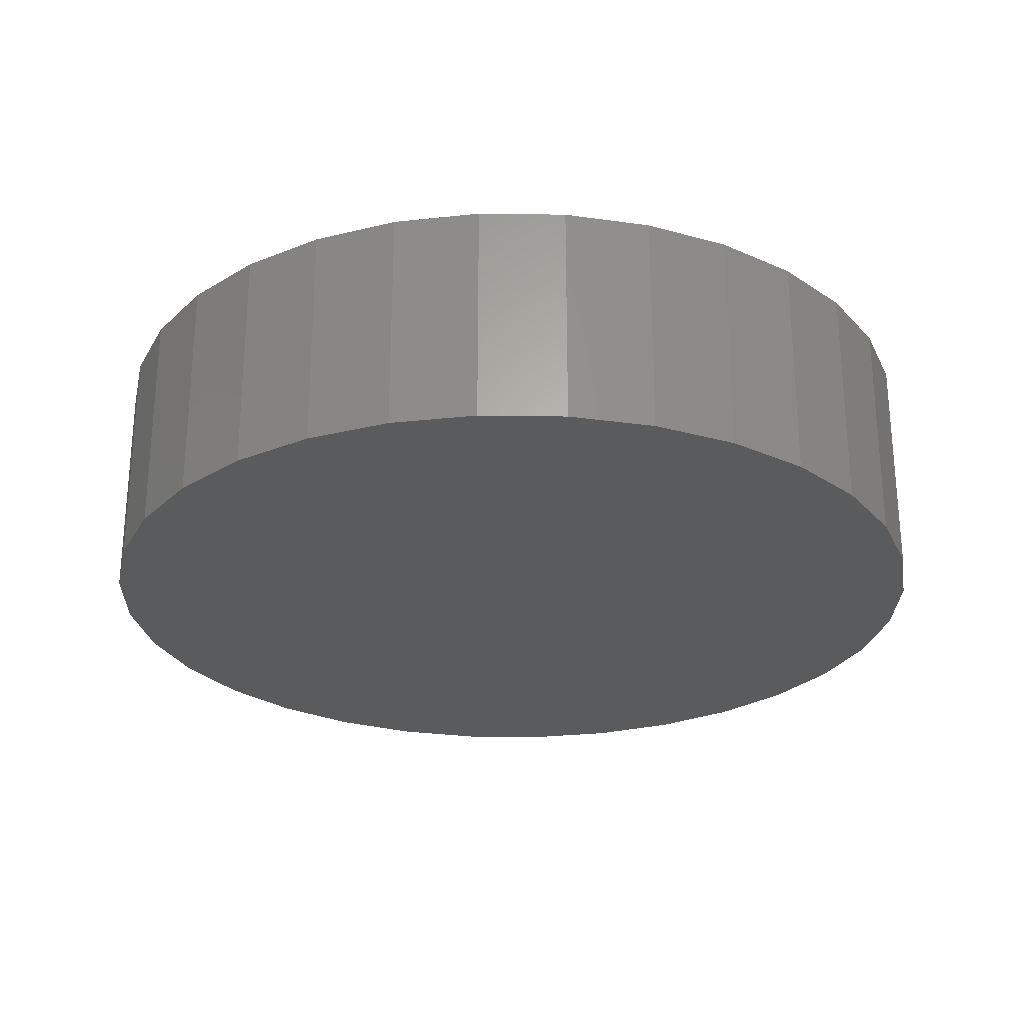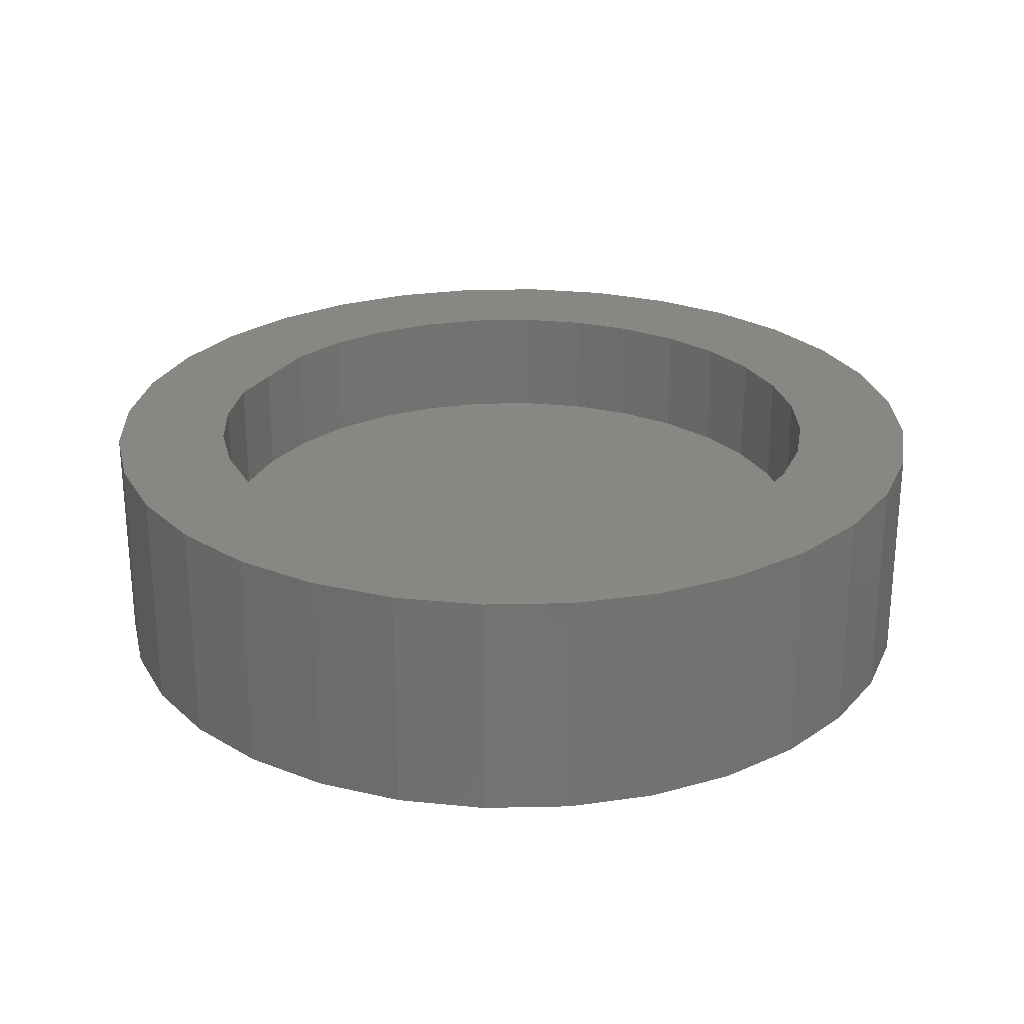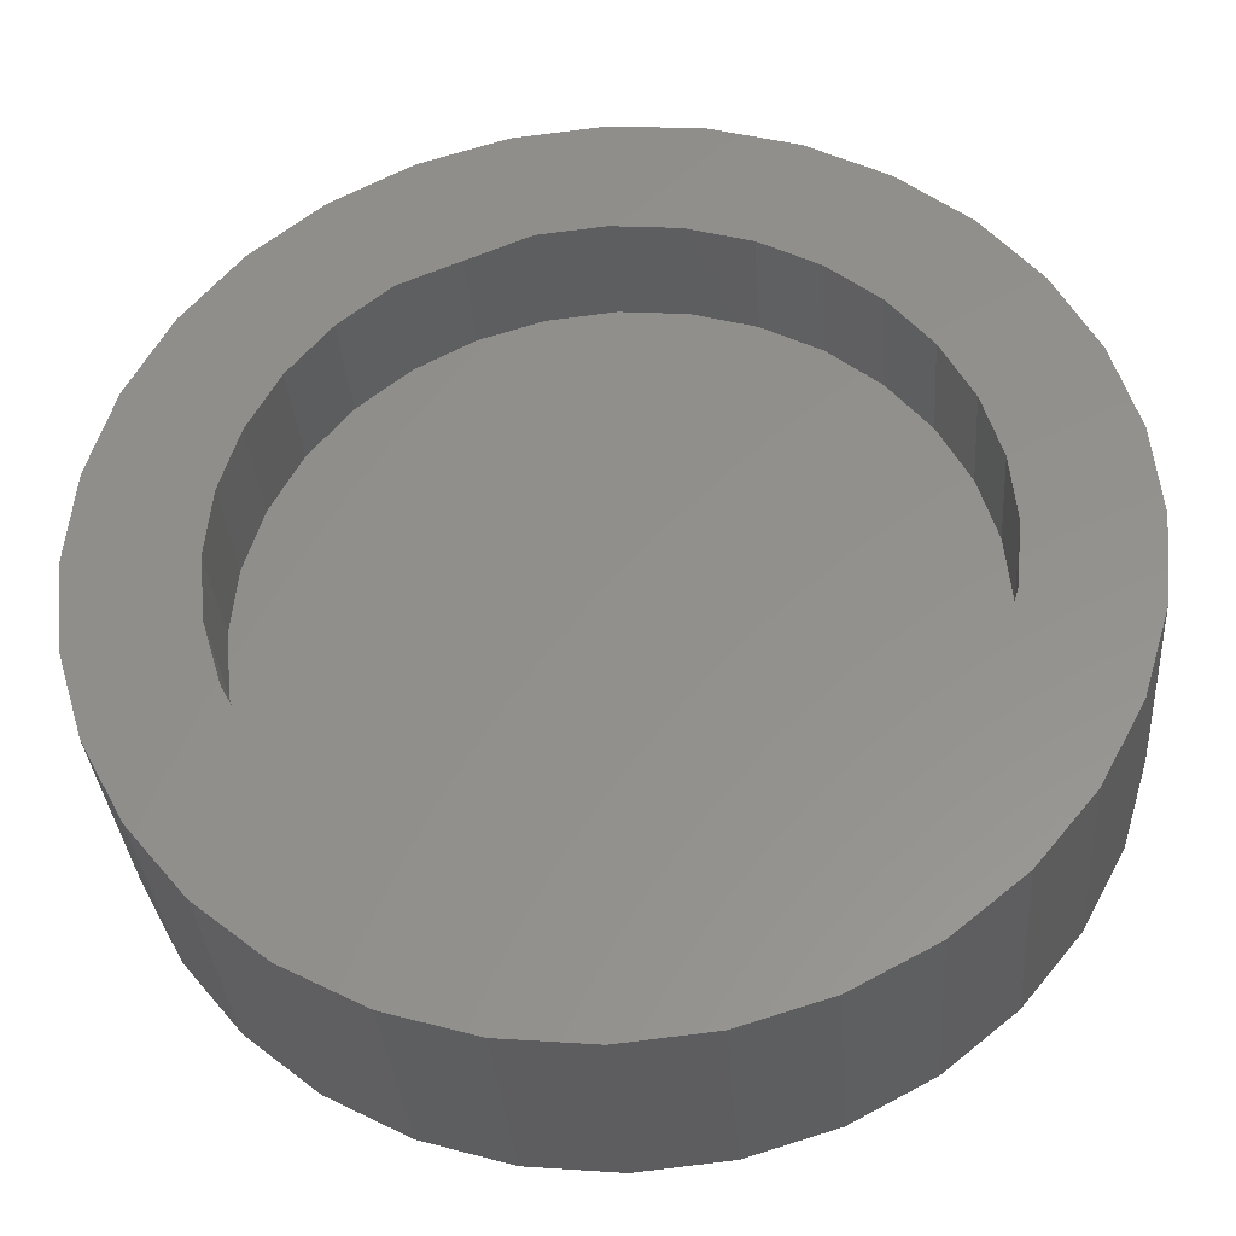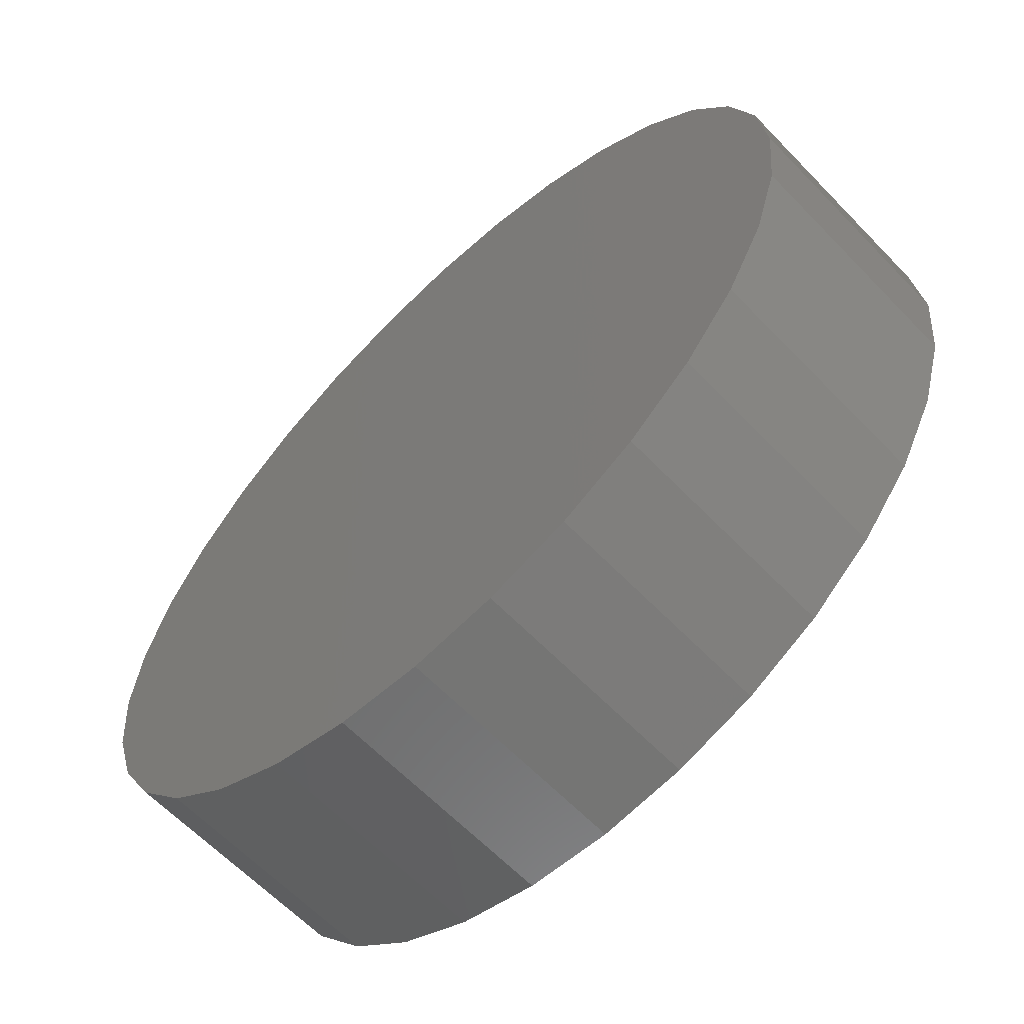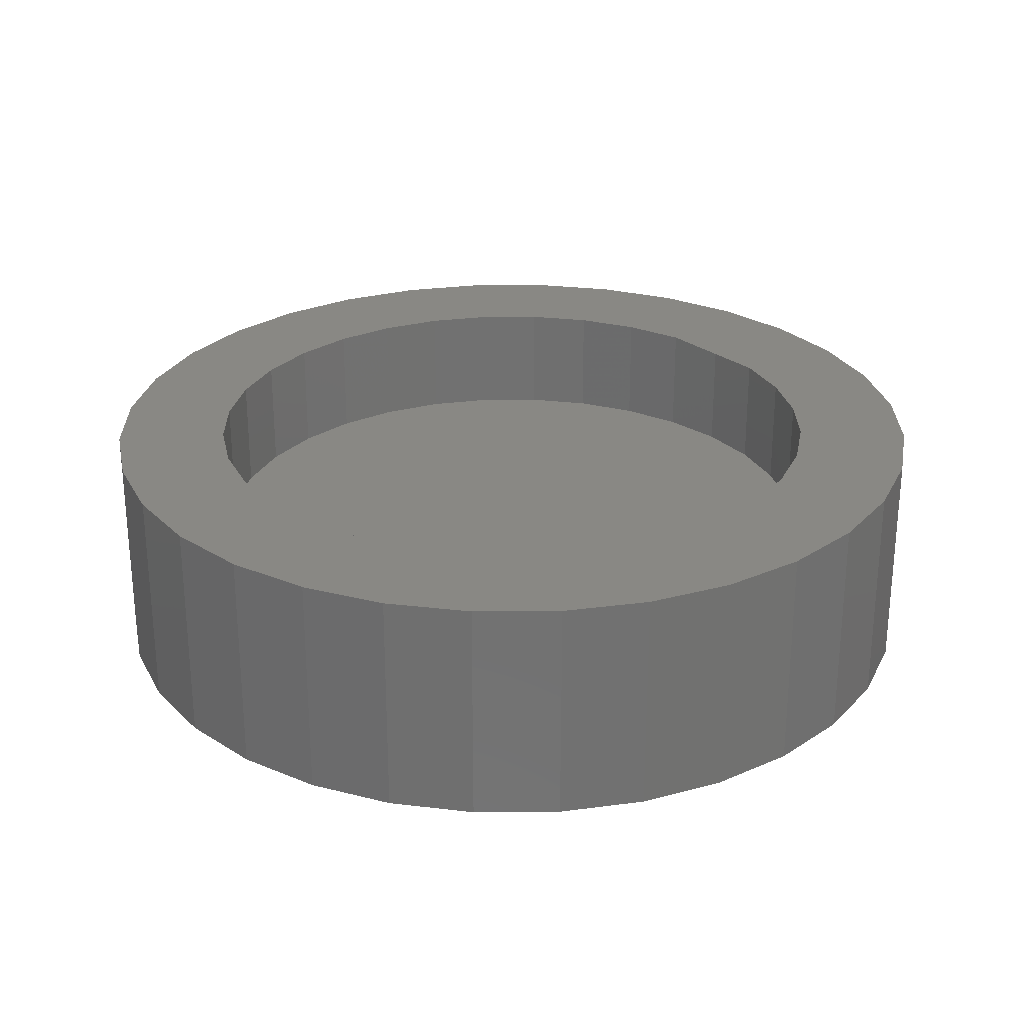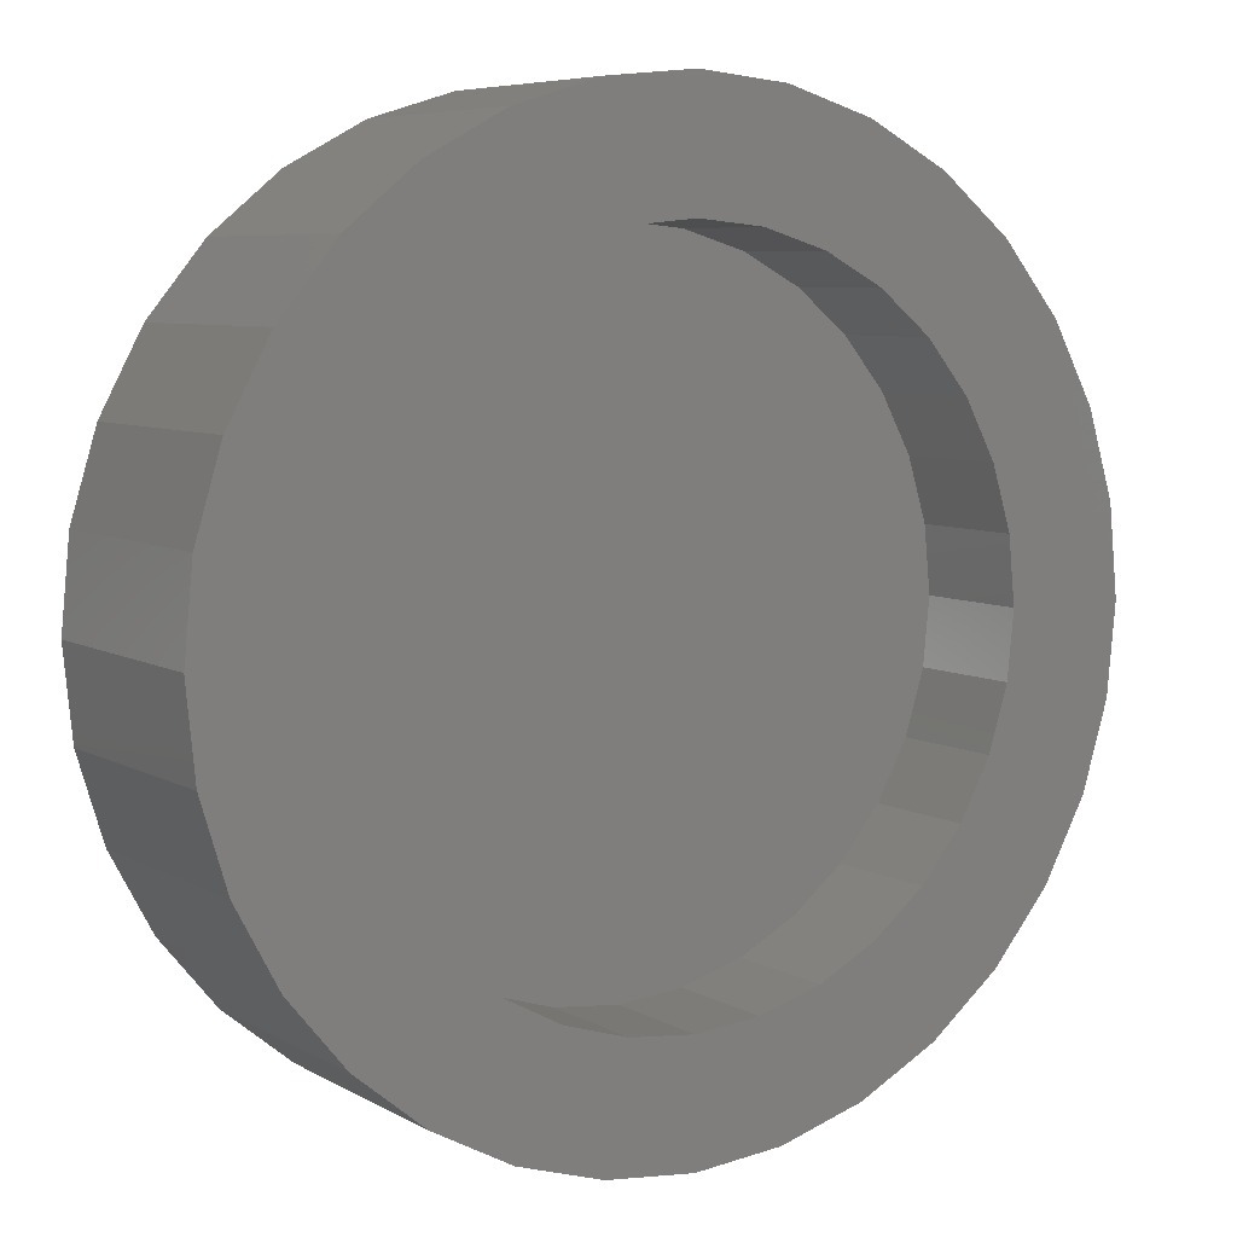
<metadata>
{"format":"stl","ext":"stl","renderer":"f3d","projection":"perspective","resolution":1024,"background":"white","views":[{"elev":-26.3,"azim":-85.7,"up":"+Y"},{"elev":25.8,"azim":138.7,"up":"+Y"},{"elev":-33.6,"azim":-175.8,"up":"+Z"},{"elev":-62.9,"azim":43.8,"up":"+Z"},{"elev":26.7,"azim":-107.5,"up":"+Y"},{"elev":6.7,"azim":147.5,"up":"+Z"}]}
</metadata>
<code>
# stl→obj: 128 verts, 252 faces
v 0.06338 1.821e-17 0.3286
v 0.069 1.831e-17 0.3303
v 0.07484 1.835e-17 0.3309
v 0.05919 1.746e-17 0.3166
v 0.04995 1.752e-17 0.3176
v 0.06255 1.763e-17 0.3194
v 0.04718 1.72e-17 0.3124
v 0.05644 1.725e-17 0.3133
v 0.0544 1.701e-17 0.3095
v 0.04548 1.684e-17 0.3068
v 0.05314 1.675e-17 0.3053
v 0.04548 1.612e-17 0.2951
v 0.05314 1.621e-17 0.2967
v 0.0544 1.595e-17 0.2925
v 0.04718 1.576e-17 0.2895
v 0.05644 1.571e-17 0.2887
v 0.04995 1.544e-17 0.2844
v 0.05919 1.55e-17 0.2853
v 0.06255 1.533e-17 0.2826
v 0.05367 1.516e-17 0.2798
v 0.06637 1.52e-17 0.2805
v 0.07052 1.512e-17 0.2793
v 0.0582 1.493e-17 0.2761
v 0.096 1.78e-17 0.3222
v 0.07915 1.783e-17 0.3227
v 0.09147 1.803e-17 0.3259
v 0.08713 1.763e-17 0.3194
v 0.0833 1.776e-17 0.3214
v 0.09048 1.746e-17 0.3166
v 0.09972 1.752e-17 0.3176
v 0.09323 1.725e-17 0.3133
v 0.1025 1.72e-17 0.3124
v 0.09527 1.701e-17 0.3095
v 0.1042 1.684e-17 0.3068
v 0.09653 1.675e-17 0.3053
v 0.09696 1.648e-17 0.301
v 0.09527 1.595e-17 0.2925
v 0.09653 1.621e-17 0.2967
v 0.1042 1.612e-17 0.2951
v 0.1025 1.576e-17 0.2895
v 0.09323 1.571e-17 0.2887
v 0.09048 1.55e-17 0.2853
v 0.09972 1.544e-17 0.2844
v 0.08713 1.533e-17 0.2826
v 0.096 1.516e-17 0.2798
v 0.0833 1.52e-17 0.2805
v 0.07915 1.512e-17 0.2793
v 0.09147 1.493e-17 0.2761
v 0.08068 1.465e-17 0.2716
v 0.07484 1.461e-17 0.2711
v 0.08629 1.475e-17 0.2733
v 0.1048 1.648e-17 0.301
v 0.0449 1.648e-17 0.301
v 0.05271 1.648e-17 0.301
v 0.05367 1.78e-17 0.3222
v 0.0582 1.803e-17 0.3259
v 0.07052 1.783e-17 0.3227
v 0.06637 1.776e-17 0.3214
v 0.07484 1.51e-17 0.2789
v 0.069 1.465e-17 0.2716
v 0.06338 1.475e-17 0.2733
v 0.07484 1.786e-17 0.3231
v 0.08068 1.831e-17 0.3303
v 0.08629 1.821e-17 0.3286
v 0.07915 -0.007812 0.2793
v 0.0833 -0.007812 0.2805
v 0.08713 -0.007812 0.2826
v 0.09048 -0.007812 0.2853
v 0.09323 -0.007812 0.2887
v 0.09527 -0.007812 0.2925
v 0.09653 -0.007812 0.2967
v 0.09696 -0.007812 0.301
v 0.07484 -0.007812 0.2789
v 0.07052 -0.007812 0.2793
v 0.06637 -0.007812 0.2805
v 0.06255 -0.007812 0.2826
v 0.05919 -0.007812 0.2853
v 0.05644 -0.007812 0.2887
v 0.0544 -0.007812 0.2925
v 0.05314 -0.007812 0.2967
v 0.05271 -0.007812 0.301
v 0.07052 -0.007812 0.3227
v 0.06637 -0.007812 0.3214
v 0.06255 -0.007812 0.3194
v 0.05919 -0.007812 0.3166
v 0.05644 -0.007812 0.3133
v 0.0544 -0.007812 0.3095
v 0.05314 -0.007812 0.3053
v 0.07484 -0.007812 0.3231
v 0.07915 -0.007812 0.3227
v 0.0833 -0.007812 0.3214
v 0.08713 -0.007812 0.3194
v 0.09048 -0.007812 0.3166
v 0.09323 -0.007812 0.3133
v 0.09527 -0.007812 0.3095
v 0.09653 -0.007812 0.3053
v 0.07484 -0.01562 0.3309
v 0.069 -0.01562 0.3303
v 0.06338 -0.01562 0.3286
v 0.08068 -0.01562 0.3303
v 0.08629 -0.01562 0.3286
v 0.0582 -0.01562 0.3259
v 0.09147 -0.01562 0.3259
v 0.05367 -0.01562 0.3222
v 0.096 -0.01562 0.3222
v 0.04995 -0.01562 0.3176
v 0.09972 -0.01562 0.3176
v 0.04718 -0.01562 0.3124
v 0.1025 -0.01562 0.3124
v 0.04548 -0.01562 0.3068
v 0.1042 -0.01562 0.3068
v 0.1042 -0.01562 0.2951
v 0.04718 -0.01562 0.2895
v 0.1025 -0.01562 0.2895
v 0.04995 -0.01562 0.2844
v 0.09972 -0.01562 0.2844
v 0.05367 -0.01562 0.2798
v 0.096 -0.01562 0.2798
v 0.0582 -0.01562 0.2761
v 0.09147 -0.01562 0.2761
v 0.06338 -0.01562 0.2733
v 0.08629 -0.01562 0.2733
v 0.069 -0.01562 0.2716
v 0.07484 -0.01562 0.2711
v 0.08068 -0.01562 0.2716
v 0.1048 -0.01562 0.301
v 0.0449 -0.01562 0.301
v 0.04548 -0.01562 0.2951
f 1 2 3
f 4 5 6
f 7 5 4
f 8 7 4
f 7 8 9
f 9 10 7
f 11 10 9
f 12 13 14
f 14 15 12
f 16 15 14
f 17 15 16
f 18 17 16
f 17 18 19
f 19 20 17
f 21 20 19
f 21 22 20
f 23 20 22
f 24 25 26
f 27 28 25
f 27 25 24
f 29 27 24
f 30 29 24
f 31 29 30
f 32 31 30
f 33 31 32
f 34 33 32
f 34 35 33
f 35 34 36
f 37 38 39
f 40 37 39
f 41 37 40
f 42 41 40
f 43 42 40
f 44 42 43
f 45 44 43
f 46 44 45
f 47 46 45
f 47 45 48
f 49 50 51
f 52 39 38
f 52 38 36
f 52 36 34
f 53 10 11
f 53 11 54
f 53 54 13
f 53 13 12
f 55 56 57
f 55 57 58
f 55 58 6
f 55 6 5
f 59 47 48
f 59 48 51
f 59 51 50
f 59 50 60
f 59 60 61
f 59 61 23
f 59 23 22
f 62 57 56
f 62 56 1
f 62 1 3
f 62 3 63
f 62 63 64
f 62 64 26
f 62 26 25
f 59 65 47
f 47 65 66
f 47 66 46
f 46 66 67
f 46 67 44
f 44 67 68
f 44 68 42
f 42 68 69
f 42 69 41
f 41 69 70
f 41 70 37
f 37 70 71
f 37 71 38
f 38 71 72
f 38 72 36
f 65 59 73
f 73 59 22
f 73 22 74
f 74 22 21
f 74 21 75
f 75 21 19
f 75 19 76
f 76 19 18
f 76 18 77
f 77 18 16
f 77 16 78
f 78 16 14
f 78 14 79
f 79 14 13
f 79 13 80
f 80 13 54
f 80 54 81
f 62 82 57
f 57 82 83
f 57 83 58
f 58 83 84
f 58 84 6
f 6 84 85
f 6 85 4
f 4 85 86
f 4 86 8
f 8 86 87
f 8 87 9
f 9 87 88
f 9 88 11
f 11 88 81
f 11 81 54
f 82 62 89
f 89 62 25
f 89 25 90
f 90 25 28
f 90 28 91
f 91 28 27
f 91 27 92
f 92 27 29
f 92 29 93
f 93 29 31
f 93 31 94
f 94 31 33
f 94 33 95
f 95 33 35
f 95 35 96
f 96 35 36
f 96 36 72
f 83 82 89
f 83 89 90
f 91 83 90
f 84 83 91
f 92 84 91
f 85 84 92
f 93 85 92
f 86 85 93
f 94 86 93
f 87 86 94
f 95 87 94
f 88 87 95
f 96 88 95
f 70 79 71
f 78 79 70
f 69 78 70
f 77 78 69
f 68 77 69
f 76 77 68
f 67 76 68
f 75 76 67
f 66 75 67
f 74 75 66
f 73 74 66
f 65 73 66
f 79 80 71
f 71 80 81
f 71 81 72
f 72 81 88
f 72 88 96
f 97 98 99
f 100 97 99
f 100 99 101
f 101 99 102
f 101 102 103
f 103 102 104
f 103 104 105
f 105 104 106
f 105 106 107
f 107 106 108
f 107 108 109
f 109 108 110
f 109 110 111
f 112 113 114
f 114 113 115
f 114 115 116
f 116 115 117
f 116 117 118
f 118 117 119
f 118 119 120
f 120 119 121
f 120 121 122
f 122 121 123
f 122 123 124
f 122 124 125
f 111 110 126
f 126 110 127
f 126 127 112
f 112 127 128
f 112 128 113
f 52 126 39
f 39 126 112
f 39 112 40
f 40 112 114
f 40 114 43
f 43 114 116
f 43 116 45
f 45 116 118
f 45 118 48
f 48 118 120
f 48 120 51
f 51 120 122
f 51 122 49
f 49 122 125
f 49 125 50
f 50 125 124
f 50 124 60
f 60 124 123
f 60 123 61
f 61 123 121
f 61 121 23
f 23 121 119
f 23 119 20
f 20 119 117
f 20 117 17
f 17 117 115
f 17 115 15
f 15 115 113
f 15 113 12
f 12 113 128
f 12 128 53
f 53 128 127
f 53 127 10
f 10 127 110
f 10 110 7
f 7 110 108
f 7 108 5
f 5 108 106
f 5 106 55
f 55 106 104
f 55 104 56
f 56 104 102
f 56 102 1
f 1 102 99
f 1 99 2
f 2 99 98
f 2 98 3
f 3 98 97
f 3 97 63
f 63 97 100
f 63 100 64
f 64 100 101
f 64 101 26
f 26 101 103
f 26 103 24
f 24 103 105
f 24 105 30
f 30 105 107
f 30 107 32
f 32 107 109
f 32 109 34
f 34 109 111
f 34 111 52
f 52 111 126

</code>
